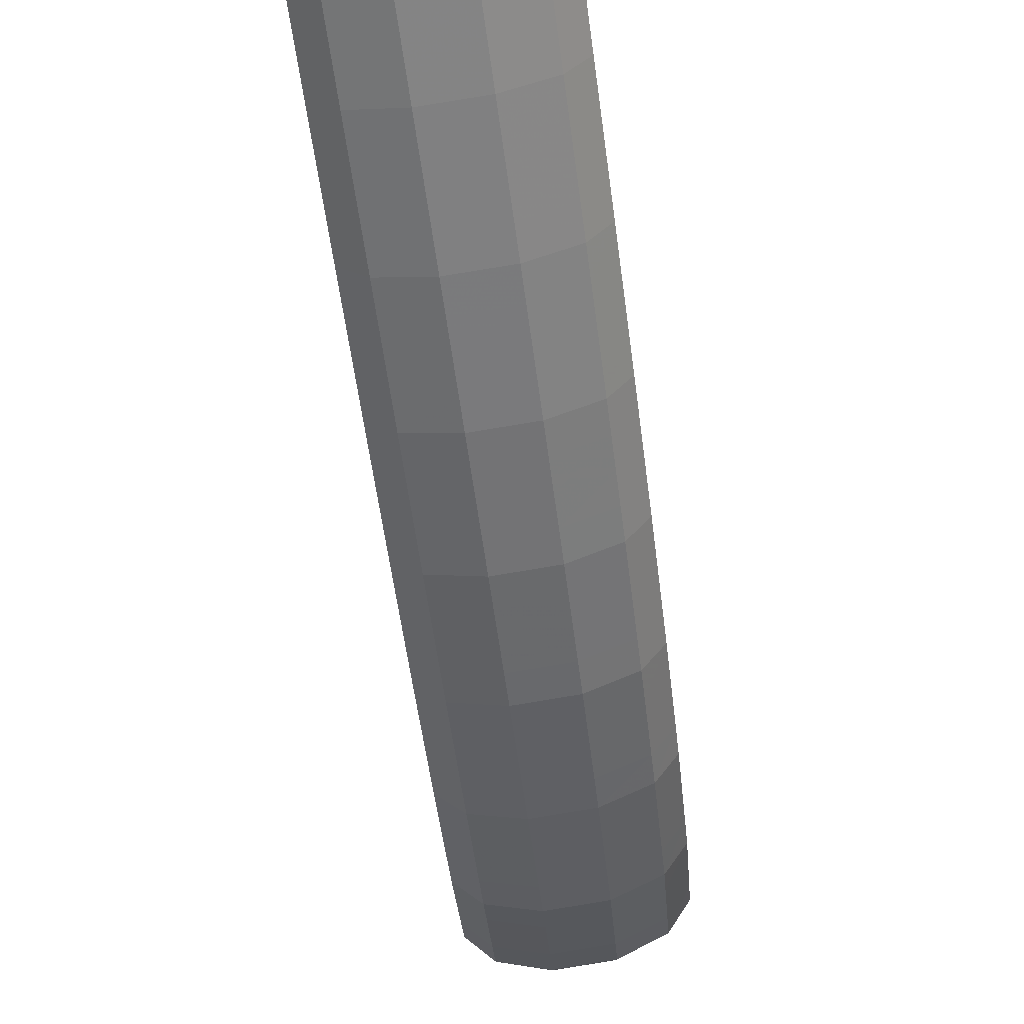
<metadata>
{"format":"obj","ext":"obj","renderer":"f3d","projection":"perspective","resolution":1024,"background":"white","views":[{"elev":-76.0,"azim":-16.2,"up":"+Z"}]}
</metadata>
<code>
g tube1
v 130.8 156.6 127.6
v 130.6 156.8 127.5
v 130.5 157.1 127.5
v 130.6 157.3 127.3
v 130.8 157.5 127.3
v 131.1 157.5 127.2
v 131.3 157.4 127.2
v 131.5 157.2 127.3
v 131.5 156.9 127.4
v 131.3 156.7 127.5
v 131.1 156.6 127.6
v 130.8 156.6 127.6
v 129.8 154.4 126.9
v 127.5 155.9 126.6
v 126.3 157.6 126.1
v 126.5 158.9 125.6
v 128.1 159.5 125.2
v 130.5 159.1 125
v 133.1 157.9 125.1
v 134.9 156.3 125.5
v 135.5 154.7 126.1
v 134.5 153.7 126.6
v 132.4 153.6 126.9
v 129.8 154.4 126.9
v 129.6 153.9 125.5
v 127.3 155.3 125.2
v 126.1 157 124.7
v 126.3 158.3 124.2
v 127.9 158.9 123.7
v 130.4 158.6 123.6
v 132.9 157.4 123.7
v 134.7 155.7 124.1
v 135.3 154.2 124.6
v 134.3 153.2 125.1
v 132.2 153.1 125.4
v 129.6 153.9 125.5
v 129.4 153.3 124
v 127.2 154.8 123.7
v 125.9 156.5 123.3
v 126.1 157.8 122.7
v 127.7 158.4 122.3
v 130.2 158 122.1
v 132.7 156.8 122.3
v 134.6 155.2 122.7
v 135.1 153.6 123.2
v 134.2 152.6 123.7
v 132.1 152.5 124
v 129.4 153.3 124
v 129.3 153 123
v 127 154.4 122.7
v 125.8 156 122
v 125.9 157.2 121.2
v 127.5 157.7 120.6
v 129.9 157.3 120.3
v 132.5 156.1 120.4
v 134.3 154.5 121
v 134.9 153 121.7
v 134 152.1 122.4
v 131.9 152.1 122.9
v 129.3 153 123
v 129 152.2 122.2
v 126.7 153.6 121.8
v 125.4 155.1 121
v 125.5 156.2 120
v 127 156.5 119.2
v 129.4 156 118.8
v 132 154.8 118.9
v 133.9 153.3 119.6
v 134.5 152 120.5
v 133.7 151.3 121.5
v 131.6 151.4 122.1
v 129 152.2 122.2
v 128.6 151.3 121.1
v 126.3 152.7 120.7
v 125 154.1 119.9
v 125.1 155.2 118.9
v 126.6 155.5 118.1
v 129 155 117.7
v 131.6 153.8 117.8
v 133.5 152.3 118.5
v 134.1 151 119.4
v 133.3 150.3 120.3
v 131.2 150.4 121
v 128.6 151.3 121.1
v 128.2 150.3 120
v 125.9 151.7 119.6
v 124.6 153.1 118.7
v 124.7 154.2 117.8
v 126.2 154.5 116.9
v 128.6 154 116.5
v 131.2 152.8 116.7
v 133.1 151.3 117.3
v 133.7 150 118.2
v 132.9 149.3 119.2
v 130.8 149.4 119.8
v 128.2 150.3 120
v 127.9 149.4 119
v 125.6 150.8 118.6
v 124.2 152.2 117.7
v 124.3 153.2 116.6
v 125.8 153.4 115.7
v 128.2 152.9 115.2
v 130.7 151.7 115.4
v 132.6 150.2 116.1
v 133.3 149 117.1
v 132.5 148.4 118.1
v 130.5 148.5 118.8
v 127.9 149.4 119
v 127.5 148.5 118.3
v 125.1 149.8 117.8
v 123.8 151.1 116.8
v 123.8 152 115.7
v 125.2 152.1 114.7
v 127.6 151.5 114.2
v 130.1 150.3 114.3
v 132.1 149 115.1
v 132.8 147.8 116.2
v 132 147.3 117.3
v 130 147.5 118.1
v 127.5 148.5 118.3
v 127 147.3 117.4
v 124.7 148.6 116.9
v 123.3 149.9 115.9
v 123.3 150.8 114.8
v 124.7 151 113.8
v 127.1 150.4 113.3
v 129.6 149.2 113.4
v 131.6 147.8 114.2
v 132.3 146.6 115.3
v 131.5 146.1 116.4
v 129.5 146.3 117.2
v 127 147.3 117.4
v 126.5 146.1 116.5
v 124.2 147.4 116
v 122.8 148.8 115
v 122.8 149.6 113.9
v 124.2 149.8 112.9
v 126.6 149.2 112.4
v 129.1 148 112.5
v 131.1 146.6 113.3
v 131.8 145.5 114.4
v 131 144.9 115.5
v 129 145.2 116.3
v 126.5 146.1 116.5
v 126 145 115.6
v 123.7 146.4 115.2
v 122.3 147.6 114.2
v 122.3 148.4 113
v 123.7 148.5 111.9
v 126 147.9 111.4
v 128.6 146.7 111.5
v 130.5 145.4 112.3
v 131.3 144.3 113.5
v 130.5 143.8 114.6
v 128.6 144.1 115.4
v 126 145 115.6
v 125.5 143.9 115
v 123.2 145.2 114.5
v 121.8 146.4 113.5
v 121.7 147.2 112.2
v 123.1 147.2 111.1
v 125.4 146.5 110.6
v 128 145.3 110.7
v 130 144 111.5
v 130.7 143 112.7
v 130 142.6 113.9
v 128.1 142.9 114.7
v 125.5 143.9 115
v 125 142.6 114.2
v 122.6 143.9 113.7
v 121.2 145.2 112.7
v 121.2 145.9 111.5
v 122.6 145.9 110.4
v 124.9 145.3 109.8
v 127.4 144.1 110
v 129.4 142.8 110.8
v 130.2 141.7 112
v 129.5 141.3 113.2
v 127.5 141.7 114
v 125 142.6 114.2
v 124.4 141.4 113.5
v 122.1 142.7 113
v 120.7 143.9 112
v 120.6 144.7 110.7
v 122 144.7 109.7
v 124.3 144 109.1
v 126.9 142.8 109.2
v 128.9 141.5 110
v 129.6 140.5 111.2
v 128.9 140.1 112.4
v 127 140.4 113.3
v 124.4 141.4 113.5
v 123.9 140.2 112.8
v 121.6 141.5 112.3
v 120.1 142.7 111.2
v 120.1 143.4 110
v 121.4 143.4 108.9
v 123.8 142.7 108.3
v 126.3 141.5 108.5
v 128.3 140.2 109.3
v 129.1 139.2 110.5
v 128.4 138.8 111.7
v 126.5 139.2 112.6
v 123.9 140.2 112.8
v 123.4 139 112.2
v 121 140.3 111.7
v 119.6 141.4 110.6
v 119.5 142.1 109.3
v 120.8 142 108.2
v 123.2 141.3 107.6
v 125.7 140.1 107.8
v 127.7 138.8 108.6
v 128.5 137.9 109.8
v 127.8 137.6 111.1
v 125.9 138 111.9
v 123.4 139 112.2
v 122.8 137.7 111.5
v 120.4 138.9 111
v 119 140.1 110
v 118.9 140.8 108.7
v 120.3 140.7 107.6
v 122.6 140 107
v 125.1 138.8 107.1
v 127.1 137.5 108
v 127.9 136.6 109.2
v 127.2 136.3 110.4
v 125.3 136.7 111.3
v 122.8 137.7 111.5
v 122.2 136.4 110.9
v 119.9 137.6 110.4
v 118.4 138.8 109.3
v 118.4 139.5 108.1
v 119.7 139.4 106.9
v 122 138.7 106.4
v 124.6 137.5 106.5
v 126.5 136.2 107.3
v 127.3 135.3 108.5
v 126.7 134.9 109.8
v 124.8 135.4 110.7
v 122.2 136.4 110.9
v 121.7 135.1 110.3
v 119.3 136.4 109.8
v 117.9 137.5 108.7
v 117.8 138.1 107.4
v 119.1 138.1 106.3
v 121.4 137.3 105.7
v 124 136.1 105.8
v 125.9 134.9 106.7
v 126.7 134 107.9
v 126.1 133.7 109.2
v 124.2 134.1 110.1
v 121.7 135.1 110.3
v 121.1 133.8 109.8
v 118.7 135.1 109.3
v 117.3 136.2 108.2
v 117.2 136.8 106.8
v 118.5 136.7 105.7
v 120.8 135.9 105.1
v 123.3 134.7 105.3
v 125.3 133.5 106.1
v 126.1 132.6 107.3
v 125.5 132.4 108.6
v 123.6 132.8 109.5
v 121.1 133.8 109.8
v 120.5 132.5 109.2
v 118.2 133.8 108.7
v 116.7 134.9 107.6
v 116.6 135.5 106.3
v 117.9 135.4 105.2
v 120.2 134.6 104.6
v 122.7 133.4 104.7
v 124.7 132.2 105.5
v 125.6 131.3 106.8
v 124.9 131 108.1
v 123 131.5 109
v 120.5 132.5 109.2
v 119.9 131.2 108.6
v 117.6 132.4 108.1
v 116.1 133.5 107
v 116 134.1 105.7
v 117.3 134 104.6
v 119.6 133.3 104
v 122.2 132.1 104.1
v 124.2 130.8 105
v 125 129.9 106.2
v 124.3 129.7 107.5
v 122.5 130.1 108.4
v 119.9 131.2 108.6
v 119.4 129.9 108.1
v 117 131.1 107.6
v 115.5 132.2 106.5
v 115.4 132.8 105.2
v 116.7 132.7 104
v 119 131.9 103.4
v 121.5 130.7 103.6
v 123.5 129.5 104.4
v 124.4 128.6 105.7
v 123.7 128.4 106.9
v 121.9 128.8 107.9
v 119.4 129.9 108.1
v 118.8 128.6 107.6
v 116.4 129.8 107.1
v 114.9 130.9 106
v 114.8 131.4 104.7
v 116.1 131.3 103.5
v 118.4 130.5 102.9
v 120.9 129.3 103
v 122.9 128.1 103.9
v 123.8 127.2 105.1
v 123.2 127 106.4
v 121.3 127.5 107.4
v 118.8 128.6 107.6
v 118.2 127.2 107.1
v 115.8 128.5 106.6
v 114.3 129.5 105.5
v 114.2 130.1 104.2
v 115.5 129.9 103
v 117.8 129.1 102.4
v 120.3 127.9 102.5
v 122.3 126.7 103.4
v 123.2 125.9 104.6
v 122.5 125.7 105.9
v 120.7 126.2 106.9
v 118.2 127.2 107.1
v 117.6 125.9 106.6
v 115.2 127.1 106.1
v 113.7 128.2 105
v 113.6 128.7 103.7
v 114.9 128.6 102.5
v 117.2 127.8 101.9
v 119.7 126.6 102
v 121.7 125.4 102.9
v 122.6 124.5 104.1
v 121.9 124.3 105.4
v 120.1 124.8 106.4
v 117.6 125.9 106.6
v 117 124.5 106.1
v 114.6 125.8 105.6
v 113.1 126.8 104.5
v 113 127.4 103.2
v 114.3 127.2 102
v 116.5 126.4 101.4
v 119.1 125.2 101.5
v 121.1 124 102.4
v 121.9 123.2 103.6
v 121.3 123 105
v 119.5 123.5 105.9
v 117 124.5 106.1
v 116.4 123.2 105.7
v 114 124.5 105.2
v 112.5 125.5 104.1
v 112.4 126 102.7
v 113.6 125.8 101.5
v 115.9 125 100.9
v 118.5 123.8 101.1
v 120.5 122.6 101.9
v 121.3 121.8 103.2
v 120.7 121.6 104.5
v 118.9 122.2 105.4
v 116.4 123.2 105.7
v 115.8 121.8 105.2
v 113.4 123.1 104.7
v 111.9 124.1 103.6
v 111.8 124.6 102.2
v 113 124.5 101.1
v 115.3 123.6 100.5
v 117.9 122.4 100.6
v 119.9 121.3 101.5
v 120.7 120.5 102.7
v 120.1 120.3 104
v 118.3 120.8 105
v 115.8 121.8 105.2
v 115.2 120.5 104.8
v 112.8 121.7 104.3
v 111.3 122.8 103.1
v 111.2 123.3 101.8
v 112.4 123.1 100.6
v 114.7 122.3 100
v 117.2 121.1 100.2
v 119.3 119.9 101
v 120.1 119.1 102.3
v 119.5 118.9 103.6
v 117.7 119.4 104.5
v 115.2 120.5 104.8
v 114.6 119.1 104.3
v 112.2 120.4 103.8
v 110.7 121.4 102.7
v 110.5 121.9 101.3
v 111.8 121.7 100.2
v 114.1 120.9 99.55
v 116.6 119.7 99.69
v 118.6 118.5 100.5
v 119.5 117.7 101.8
v 118.9 117.6 103.1
v 117.1 118.1 104.1
v 114.6 119.1 104.3
v 114 117.8 103.9
v 111.6 119 103.4
v 110.1 120 102.3
v 109.9 120.5 100.9
v 111.2 120.3 99.75
v 113.4 119.5 99.13
v 116 118.3 99.27
v 118 117.1 100.1
v 118.9 116.3 101.4
v 118.3 116.2 102.7
v 116.5 116.7 103.7
v 114 117.8 103.9
v 113.3 116.4 103.5
v 110.9 117.7 103
v 109.4 118.7 101.9
v 109.3 119.1 100.5
v 110.6 118.9 99.33
v 112.8 118.1 98.71
v 115.4 116.9 98.85
v 117.4 115.7 99.7
v 118.3 115 101
v 117.7 114.8 102.3
v 115.8 115.4 103.2
v 113.3 116.4 103.5
v 112.7 115.1 103.1
v 110.3 116.3 102.6
v 108.8 117.3 101.5
v 108.7 117.8 100.1
v 109.9 117.6 98.92
v 112.2 116.7 98.3
v 114.7 115.5 98.44
v 116.8 114.4 99.29
v 117.6 113.6 100.6
v 117.1 113.5 101.9
v 115.2 114 102.8
v 112.7 115.1 103.1
v 112.4 114.1 100.7
v 112.2 114.3 100.7
v 112 114.4 100.4
v 112 114.5 100.2
v 112.2 114.5 99.93
v 112.4 114.4 99.79
v 112.7 114.3 99.81
v 112.9 114.1 99.96
v 112.9 114 100.2
v 112.9 114 100.5
v 112.7 114 100.7
v 112.4 114.1 100.7
f 1 2 14
f 14 13 1
f 2 3 15
f 15 14 2
f 3 4 16
f 16 15 3
f 4 5 17
f 17 16 4
f 5 6 18
f 18 17 5
f 6 7 19
f 19 18 6
f 7 8 20
f 20 19 7
f 8 9 21
f 21 20 8
f 9 10 22
f 22 21 9
f 10 11 23
f 23 22 10
f 11 12 24
f 24 23 11
f 13 14 26
f 26 25 13
f 14 15 27
f 27 26 14
f 15 16 28
f 28 27 15
f 16 17 29
f 29 28 16
f 17 18 30
f 30 29 17
f 18 19 31
f 31 30 18
f 19 20 32
f 32 31 19
f 20 21 33
f 33 32 20
f 21 22 34
f 34 33 21
f 22 23 35
f 35 34 22
f 23 24 36
f 36 35 23
f 25 26 38
f 38 37 25
f 26 27 39
f 39 38 26
f 27 28 40
f 40 39 27
f 28 29 41
f 41 40 28
f 29 30 42
f 42 41 29
f 30 31 43
f 43 42 30
f 31 32 44
f 44 43 31
f 32 33 45
f 45 44 32
f 33 34 46
f 46 45 33
f 34 35 47
f 47 46 34
f 35 36 48
f 48 47 35
f 37 38 50
f 50 49 37
f 38 39 51
f 51 50 38
f 39 40 52
f 52 51 39
f 40 41 53
f 53 52 40
f 41 42 54
f 54 53 41
f 42 43 55
f 55 54 42
f 43 44 56
f 56 55 43
f 44 45 57
f 57 56 44
f 45 46 58
f 58 57 45
f 46 47 59
f 59 58 46
f 47 48 60
f 60 59 47
f 49 50 62
f 62 61 49
f 50 51 63
f 63 62 50
f 51 52 64
f 64 63 51
f 52 53 65
f 65 64 52
f 53 54 66
f 66 65 53
f 54 55 67
f 67 66 54
f 55 56 68
f 68 67 55
f 56 57 69
f 69 68 56
f 57 58 70
f 70 69 57
f 58 59 71
f 71 70 58
f 59 60 72
f 72 71 59
f 61 62 74
f 74 73 61
f 62 63 75
f 75 74 62
f 63 64 76
f 76 75 63
f 64 65 77
f 77 76 64
f 65 66 78
f 78 77 65
f 66 67 79
f 79 78 66
f 67 68 80
f 80 79 67
f 68 69 81
f 81 80 68
f 69 70 82
f 82 81 69
f 70 71 83
f 83 82 70
f 71 72 84
f 84 83 71
f 73 74 86
f 86 85 73
f 74 75 87
f 87 86 74
f 75 76 88
f 88 87 75
f 76 77 89
f 89 88 76
f 77 78 90
f 90 89 77
f 78 79 91
f 91 90 78
f 79 80 92
f 92 91 79
f 80 81 93
f 93 92 80
f 81 82 94
f 94 93 81
f 82 83 95
f 95 94 82
f 83 84 96
f 96 95 83
f 85 86 98
f 98 97 85
f 86 87 99
f 99 98 86
f 87 88 100
f 100 99 87
f 88 89 101
f 101 100 88
f 89 90 102
f 102 101 89
f 90 91 103
f 103 102 90
f 91 92 104
f 104 103 91
f 92 93 105
f 105 104 92
f 93 94 106
f 106 105 93
f 94 95 107
f 107 106 94
f 95 96 108
f 108 107 95
f 97 98 110
f 110 109 97
f 98 99 111
f 111 110 98
f 99 100 112
f 112 111 99
f 100 101 113
f 113 112 100
f 101 102 114
f 114 113 101
f 102 103 115
f 115 114 102
f 103 104 116
f 116 115 103
f 104 105 117
f 117 116 104
f 105 106 118
f 118 117 105
f 106 107 119
f 119 118 106
f 107 108 120
f 120 119 107
f 109 110 122
f 122 121 109
f 110 111 123
f 123 122 110
f 111 112 124
f 124 123 111
f 112 113 125
f 125 124 112
f 113 114 126
f 126 125 113
f 114 115 127
f 127 126 114
f 115 116 128
f 128 127 115
f 116 117 129
f 129 128 116
f 117 118 130
f 130 129 117
f 118 119 131
f 131 130 118
f 119 120 132
f 132 131 119
f 121 122 134
f 134 133 121
f 122 123 135
f 135 134 122
f 123 124 136
f 136 135 123
f 124 125 137
f 137 136 124
f 125 126 138
f 138 137 125
f 126 127 139
f 139 138 126
f 127 128 140
f 140 139 127
f 128 129 141
f 141 140 128
f 129 130 142
f 142 141 129
f 130 131 143
f 143 142 130
f 131 132 144
f 144 143 131
f 133 134 146
f 146 145 133
f 134 135 147
f 147 146 134
f 135 136 148
f 148 147 135
f 136 137 149
f 149 148 136
f 137 138 150
f 150 149 137
f 138 139 151
f 151 150 138
f 139 140 152
f 152 151 139
f 140 141 153
f 153 152 140
f 141 142 154
f 154 153 141
f 142 143 155
f 155 154 142
f 143 144 156
f 156 155 143
f 145 146 158
f 158 157 145
f 146 147 159
f 159 158 146
f 147 148 160
f 160 159 147
f 148 149 161
f 161 160 148
f 149 150 162
f 162 161 149
f 150 151 163
f 163 162 150
f 151 152 164
f 164 163 151
f 152 153 165
f 165 164 152
f 153 154 166
f 166 165 153
f 154 155 167
f 167 166 154
f 155 156 168
f 168 167 155
f 157 158 170
f 170 169 157
f 158 159 171
f 171 170 158
f 159 160 172
f 172 171 159
f 160 161 173
f 173 172 160
f 161 162 174
f 174 173 161
f 162 163 175
f 175 174 162
f 163 164 176
f 176 175 163
f 164 165 177
f 177 176 164
f 165 166 178
f 178 177 165
f 166 167 179
f 179 178 166
f 167 168 180
f 180 179 167
f 169 170 182
f 182 181 169
f 170 171 183
f 183 182 170
f 171 172 184
f 184 183 171
f 172 173 185
f 185 184 172
f 173 174 186
f 186 185 173
f 174 175 187
f 187 186 174
f 175 176 188
f 188 187 175
f 176 177 189
f 189 188 176
f 177 178 190
f 190 189 177
f 178 179 191
f 191 190 178
f 179 180 192
f 192 191 179
f 181 182 194
f 194 193 181
f 182 183 195
f 195 194 182
f 183 184 196
f 196 195 183
f 184 185 197
f 197 196 184
f 185 186 198
f 198 197 185
f 186 187 199
f 199 198 186
f 187 188 200
f 200 199 187
f 188 189 201
f 201 200 188
f 189 190 202
f 202 201 189
f 190 191 203
f 203 202 190
f 191 192 204
f 204 203 191
f 193 194 206
f 206 205 193
f 194 195 207
f 207 206 194
f 195 196 208
f 208 207 195
f 196 197 209
f 209 208 196
f 197 198 210
f 210 209 197
f 198 199 211
f 211 210 198
f 199 200 212
f 212 211 199
f 200 201 213
f 213 212 200
f 201 202 214
f 214 213 201
f 202 203 215
f 215 214 202
f 203 204 216
f 216 215 203
f 205 206 218
f 218 217 205
f 206 207 219
f 219 218 206
f 207 208 220
f 220 219 207
f 208 209 221
f 221 220 208
f 209 210 222
f 222 221 209
f 210 211 223
f 223 222 210
f 211 212 224
f 224 223 211
f 212 213 225
f 225 224 212
f 213 214 226
f 226 225 213
f 214 215 227
f 227 226 214
f 215 216 228
f 228 227 215
f 217 218 230
f 230 229 217
f 218 219 231
f 231 230 218
f 219 220 232
f 232 231 219
f 220 221 233
f 233 232 220
f 221 222 234
f 234 233 221
f 222 223 235
f 235 234 222
f 223 224 236
f 236 235 223
f 224 225 237
f 237 236 224
f 225 226 238
f 238 237 225
f 226 227 239
f 239 238 226
f 227 228 240
f 240 239 227
f 229 230 242
f 242 241 229
f 230 231 243
f 243 242 230
f 231 232 244
f 244 243 231
f 232 233 245
f 245 244 232
f 233 234 246
f 246 245 233
f 234 235 247
f 247 246 234
f 235 236 248
f 248 247 235
f 236 237 249
f 249 248 236
f 237 238 250
f 250 249 237
f 238 239 251
f 251 250 238
f 239 240 252
f 252 251 239
f 241 242 254
f 254 253 241
f 242 243 255
f 255 254 242
f 243 244 256
f 256 255 243
f 244 245 257
f 257 256 244
f 245 246 258
f 258 257 245
f 246 247 259
f 259 258 246
f 247 248 260
f 260 259 247
f 248 249 261
f 261 260 248
f 249 250 262
f 262 261 249
f 250 251 263
f 263 262 250
f 251 252 264
f 264 263 251
f 253 254 266
f 266 265 253
f 254 255 267
f 267 266 254
f 255 256 268
f 268 267 255
f 256 257 269
f 269 268 256
f 257 258 270
f 270 269 257
f 258 259 271
f 271 270 258
f 259 260 272
f 272 271 259
f 260 261 273
f 273 272 260
f 261 262 274
f 274 273 261
f 262 263 275
f 275 274 262
f 263 264 276
f 276 275 263
f 265 266 278
f 278 277 265
f 266 267 279
f 279 278 266
f 267 268 280
f 280 279 267
f 268 269 281
f 281 280 268
f 269 270 282
f 282 281 269
f 270 271 283
f 283 282 270
f 271 272 284
f 284 283 271
f 272 273 285
f 285 284 272
f 273 274 286
f 286 285 273
f 274 275 287
f 287 286 274
f 275 276 288
f 288 287 275
f 277 278 290
f 290 289 277
f 278 279 291
f 291 290 278
f 279 280 292
f 292 291 279
f 280 281 293
f 293 292 280
f 281 282 294
f 294 293 281
f 282 283 295
f 295 294 282
f 283 284 296
f 296 295 283
f 284 285 297
f 297 296 284
f 285 286 298
f 298 297 285
f 286 287 299
f 299 298 286
f 287 288 300
f 300 299 287
f 289 290 302
f 302 301 289
f 290 291 303
f 303 302 290
f 291 292 304
f 304 303 291
f 292 293 305
f 305 304 292
f 293 294 306
f 306 305 293
f 294 295 307
f 307 306 294
f 295 296 308
f 308 307 295
f 296 297 309
f 309 308 296
f 297 298 310
f 310 309 297
f 298 299 311
f 311 310 298
f 299 300 312
f 312 311 299
f 301 302 314
f 314 313 301
f 302 303 315
f 315 314 302
f 303 304 316
f 316 315 303
f 304 305 317
f 317 316 304
f 305 306 318
f 318 317 305
f 306 307 319
f 319 318 306
f 307 308 320
f 320 319 307
f 308 309 321
f 321 320 308
f 309 310 322
f 322 321 309
f 310 311 323
f 323 322 310
f 311 312 324
f 324 323 311
f 313 314 326
f 326 325 313
f 314 315 327
f 327 326 314
f 315 316 328
f 328 327 315
f 316 317 329
f 329 328 316
f 317 318 330
f 330 329 317
f 318 319 331
f 331 330 318
f 319 320 332
f 332 331 319
f 320 321 333
f 333 332 320
f 321 322 334
f 334 333 321
f 322 323 335
f 335 334 322
f 323 324 336
f 336 335 323
f 325 326 338
f 338 337 325
f 326 327 339
f 339 338 326
f 327 328 340
f 340 339 327
f 328 329 341
f 341 340 328
f 329 330 342
f 342 341 329
f 330 331 343
f 343 342 330
f 331 332 344
f 344 343 331
f 332 333 345
f 345 344 332
f 333 334 346
f 346 345 333
f 334 335 347
f 347 346 334
f 335 336 348
f 348 347 335
f 337 338 350
f 350 349 337
f 338 339 351
f 351 350 338
f 339 340 352
f 352 351 339
f 340 341 353
f 353 352 340
f 341 342 354
f 354 353 341
f 342 343 355
f 355 354 342
f 343 344 356
f 356 355 343
f 344 345 357
f 357 356 344
f 345 346 358
f 358 357 345
f 346 347 359
f 359 358 346
f 347 348 360
f 360 359 347
f 349 350 362
f 362 361 349
f 350 351 363
f 363 362 350
f 351 352 364
f 364 363 351
f 352 353 365
f 365 364 352
f 353 354 366
f 366 365 353
f 354 355 367
f 367 366 354
f 355 356 368
f 368 367 355
f 356 357 369
f 369 368 356
f 357 358 370
f 370 369 357
f 358 359 371
f 371 370 358
f 359 360 372
f 372 371 359
f 361 362 374
f 374 373 361
f 362 363 375
f 375 374 362
f 363 364 376
f 376 375 363
f 364 365 377
f 377 376 364
f 365 366 378
f 378 377 365
f 366 367 379
f 379 378 366
f 367 368 380
f 380 379 367
f 368 369 381
f 381 380 368
f 369 370 382
f 382 381 369
f 370 371 383
f 383 382 370
f 371 372 384
f 384 383 371
f 373 374 386
f 386 385 373
f 374 375 387
f 387 386 374
f 375 376 388
f 388 387 375
f 376 377 389
f 389 388 376
f 377 378 390
f 390 389 377
f 378 379 391
f 391 390 378
f 379 380 392
f 392 391 379
f 380 381 393
f 393 392 380
f 381 382 394
f 394 393 381
f 382 383 395
f 395 394 382
f 383 384 396
f 396 395 383
f 385 386 398
f 398 397 385
f 386 387 399
f 399 398 386
f 387 388 400
f 400 399 387
f 388 389 401
f 401 400 388
f 389 390 402
f 402 401 389
f 390 391 403
f 403 402 390
f 391 392 404
f 404 403 391
f 392 393 405
f 405 404 392
f 393 394 406
f 406 405 393
f 394 395 407
f 407 406 394
f 395 396 408
f 408 407 395
f 397 398 410
f 410 409 397
f 398 399 411
f 411 410 398
f 399 400 412
f 412 411 399
f 400 401 413
f 413 412 400
f 401 402 414
f 414 413 401
f 402 403 415
f 415 414 402
f 403 404 416
f 416 415 403
f 404 405 417
f 417 416 404
f 405 406 418
f 418 417 405
f 406 407 419
f 419 418 406
f 407 408 420
f 420 419 407
f 409 410 422
f 422 421 409
f 410 411 423
f 423 422 410
f 411 412 424
f 424 423 411
f 412 413 425
f 425 424 412
f 413 414 426
f 426 425 413
f 414 415 427
f 427 426 414
f 415 416 428
f 428 427 415
f 416 417 429
f 429 428 416
f 417 418 430
f 430 429 417
f 418 419 431
f 431 430 418
f 419 420 432
f 432 431 419
f 421 422 434
f 434 433 421
f 422 423 435
f 435 434 422
f 423 424 436
f 436 435 423
f 424 425 437
f 437 436 424
f 425 426 438
f 438 437 425
f 426 427 439
f 439 438 426
f 427 428 440
f 440 439 427
f 428 429 441
f 441 440 428
f 429 430 442
f 442 441 429
f 430 431 443
f 443 442 430
f 431 432 444
f 444 443 431
g

</code>
